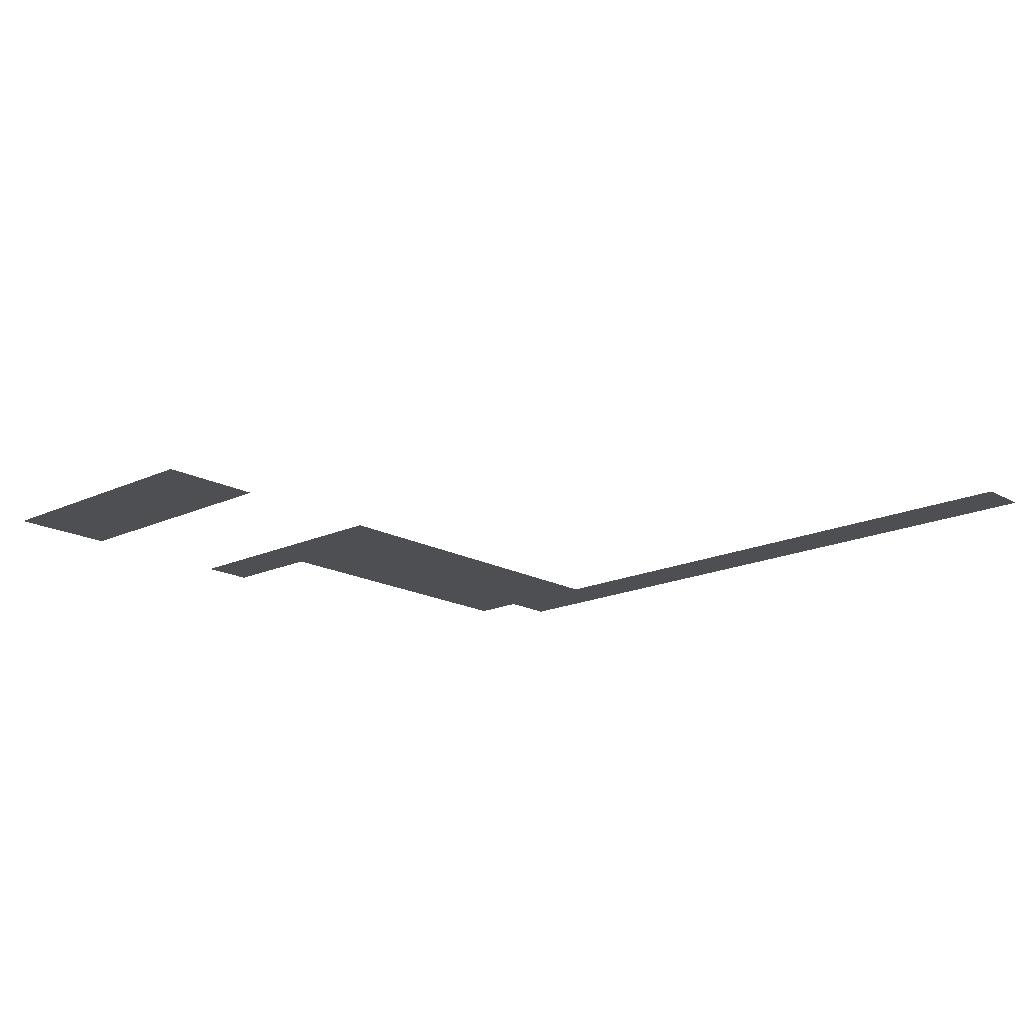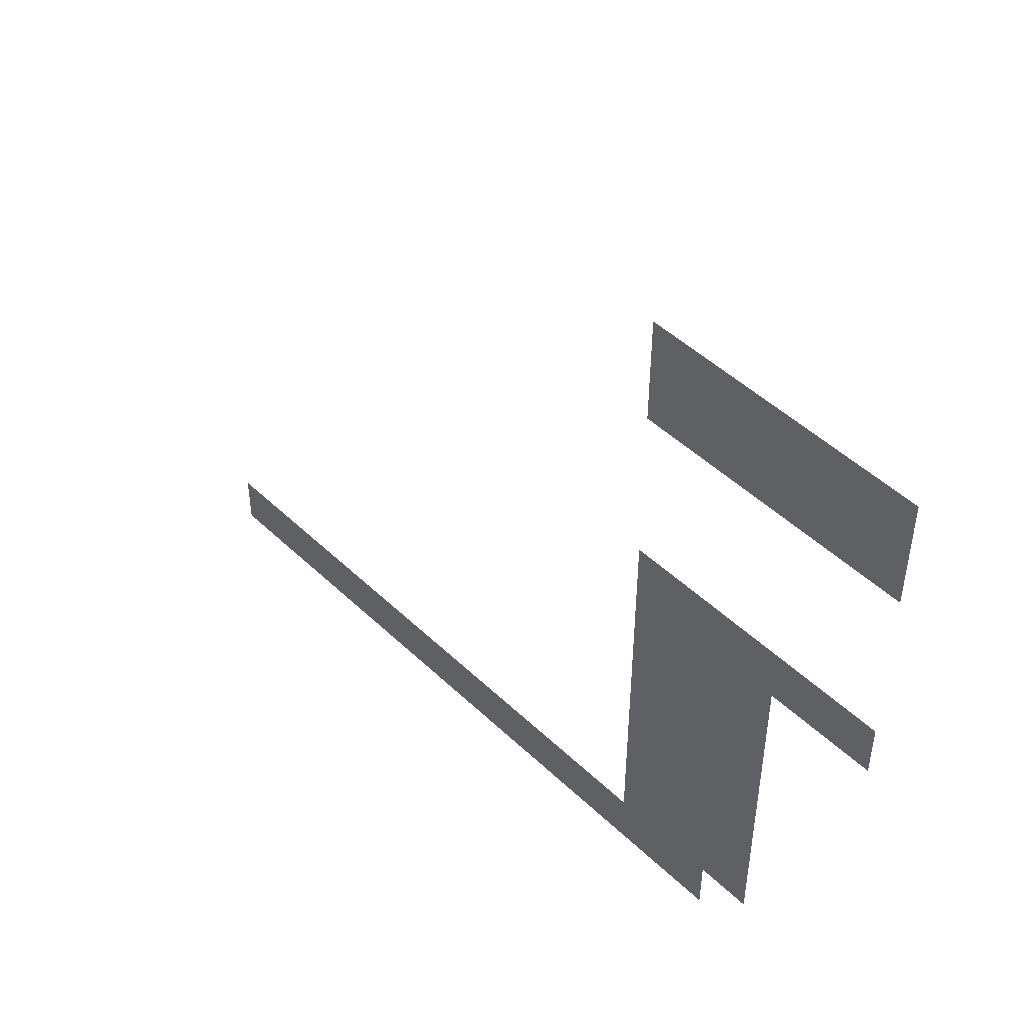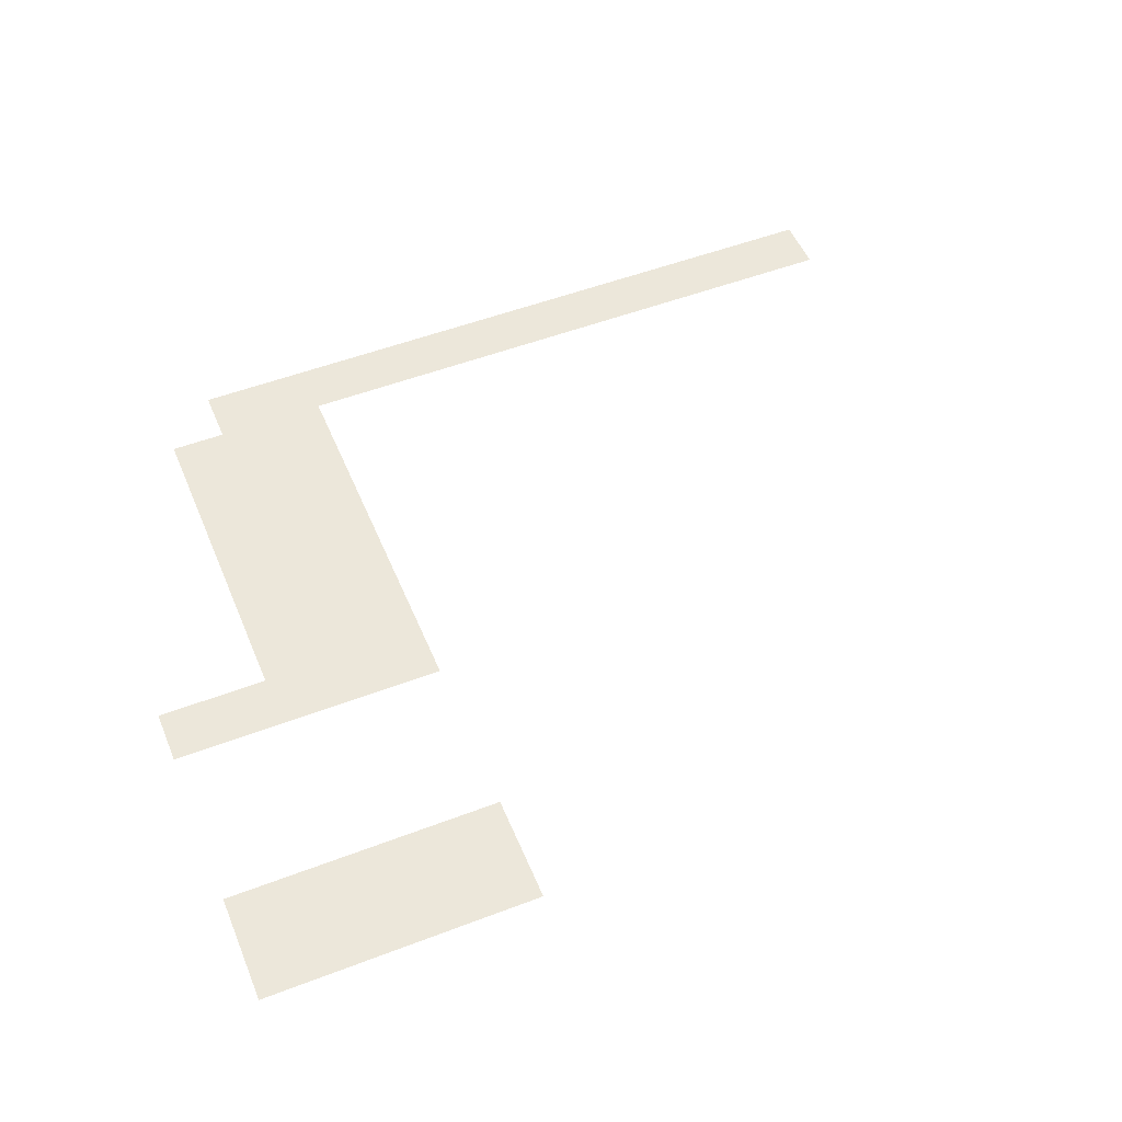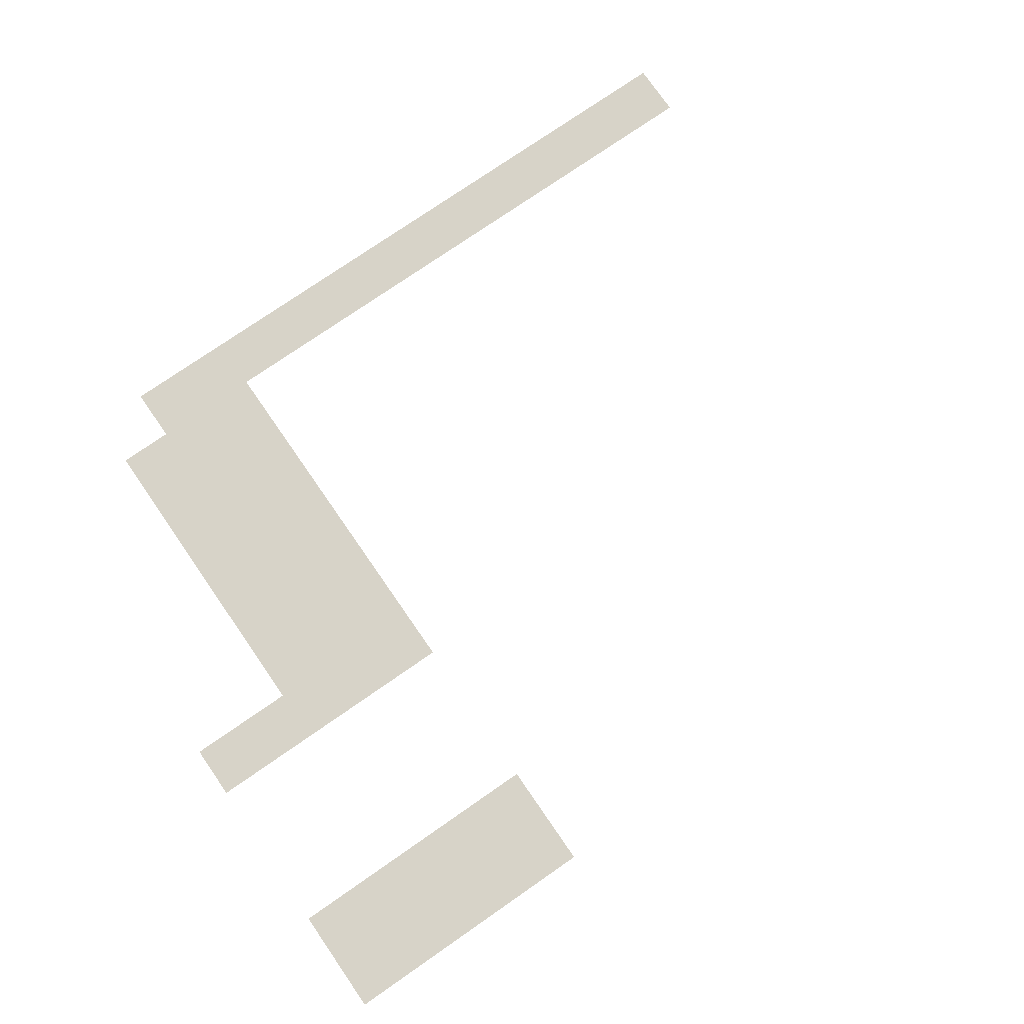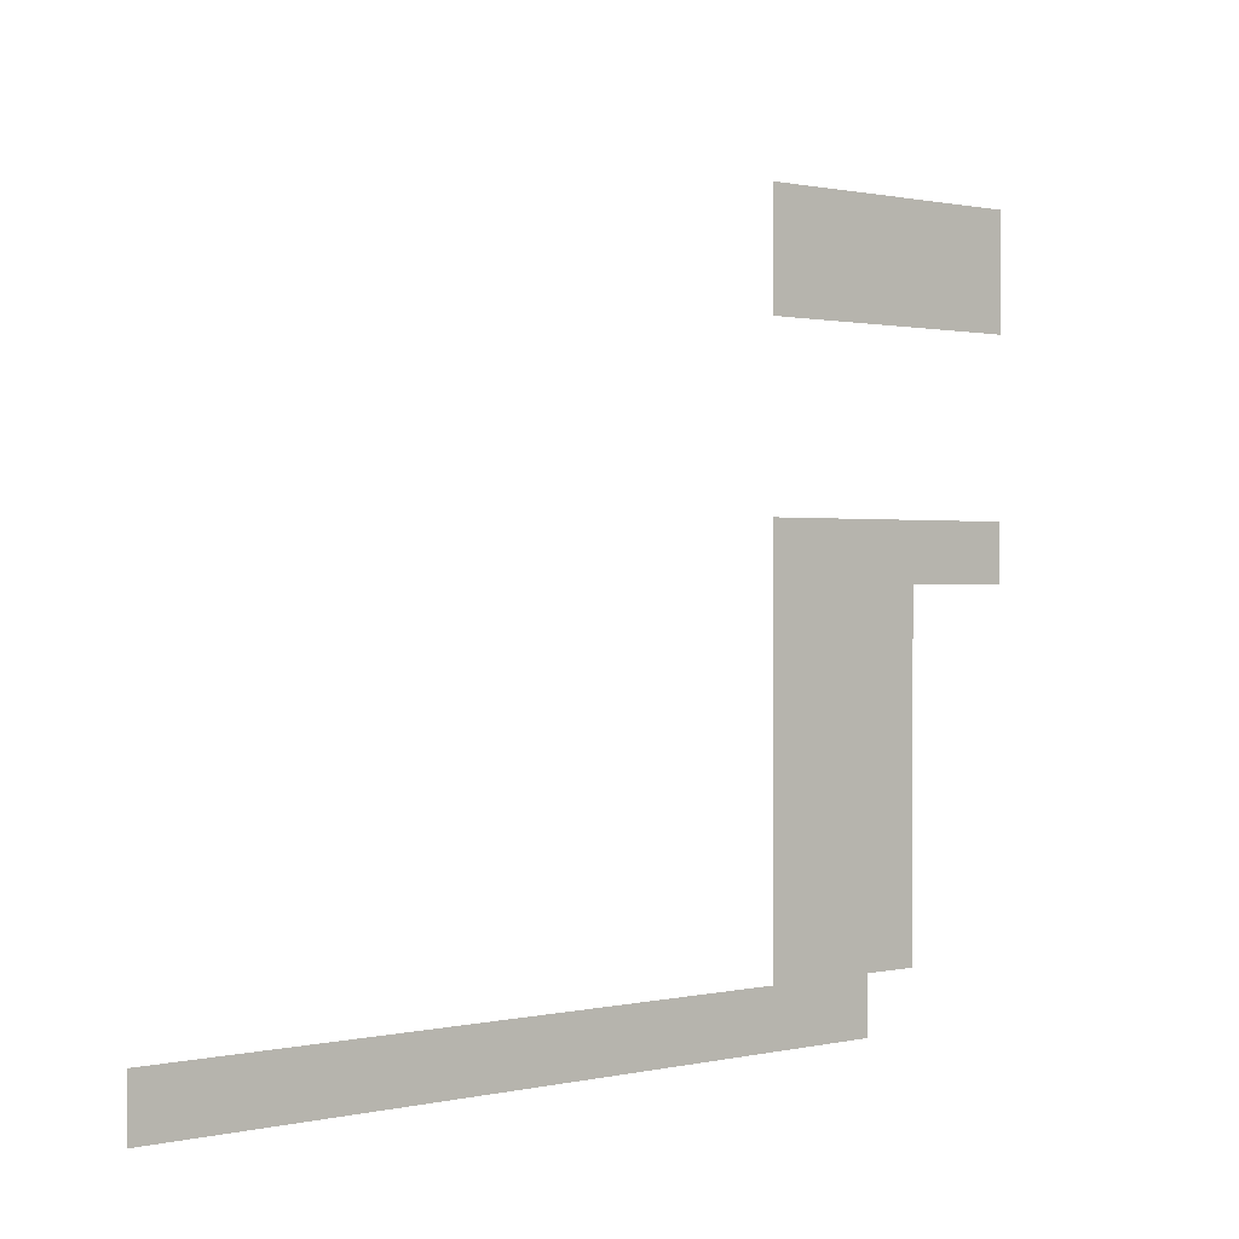
<metadata>
{"format":"obj","ext":"obj","renderer":"f3d","projection":"perspective","resolution":1024,"background":"white","views":[{"elev":-17.6,"azim":-137.4,"up":"+Z"},{"elev":47.6,"azim":46.9,"up":"+Y"},{"elev":52.1,"azim":157.6,"up":"+Z"},{"elev":76.6,"azim":145.3,"up":"+Z"},{"elev":0.8,"azim":-40.2,"up":"+Y"}]}
</metadata>
<code>
v -4 -1 0
v -5 -1 0
v -5 0 0
v -4 0 0
v -3 -1 0
v -4 -1 0
v -4 0 0
v -3 0 0
v -2 -1 0
v -3 -1 0
v -3 0 0
v -2 0 0
v -1 -1 0
v -2 -1 0
v -2 0 0
v -1 0 0
v 0 -1 0
v -1 -1 0
v -1 0 0
v 0 0 0
v -4 -2 0
v -5 -2 0
v -5 -1 0
v -4 -1 0
v -3 -2 0
v -4 -2 0
v -4 -1 0
v -3 -1 0
v -2 -2 0
v -3 -2 0
v -3 -1 0
v -2 -1 0
v -1 -2 0
v -2 -2 0
v -2 -1 0
v -1 -1 0
v 0 -2 0
v -1 -2 0
v -1 -1 0
v 0 -1 0
v -4 -6 0
v -5 -6 0
v -5 -5 0
v -4 -5 0
v -3 -6 0
v -4 -6 0
v -4 -5 0
v -3 -5 0
v -2 -6 0
v -3 -6 0
v -3 -5 0
v -2 -5 0
v -1 -6 0
v -2 -6 0
v -2 -5 0
v -1 -5 0
v 0 -6 0
v -1 -6 0
v -1 -5 0
v 0 -5 0
v -4 -7 0
v -5 -7 0
v -5 -6 0
v -4 -6 0
v -3 -7 0
v -4 -7 0
v -4 -6 0
v -3 -6 0
v -2 -7 0
v -3 -7 0
v -3 -6 0
v -2 -6 0
v -4 -8 0
v -5 -8 0
v -5 -7 0
v -4 -7 0
v -3 -8 0
v -4 -8 0
v -4 -7 0
v -3 -7 0
v -2 -8 0
v -3 -8 0
v -3 -7 0
v -2 -7 0
v -4 -9 0
v -5 -9 0
v -5 -8 0
v -4 -8 0
v -3 -9 0
v -4 -9 0
v -4 -8 0
v -3 -8 0
v -2 -9 0
v -3 -9 0
v -3 -8 0
v -2 -8 0
v -4 -10 0
v -5 -10 0
v -5 -9 0
v -4 -9 0
v -3 -10 0
v -4 -10 0
v -4 -9 0
v -3 -9 0
v -2 -10 0
v -3 -10 0
v -3 -9 0
v -2 -9 0
v -4 -11 0
v -5 -11 0
v -5 -10 0
v -4 -10 0
v -3 -11 0
v -4 -11 0
v -4 -10 0
v -3 -10 0
v -2 -11 0
v -3 -11 0
v -3 -10 0
v -2 -10 0
v -4 -12 0
v -5 -12 0
v -5 -11 0
v -4 -11 0
v -3 -12 0
v -4 -12 0
v -4 -11 0
v -3 -11 0
v -2 -12 0
v -3 -12 0
v -3 -11 0
v -2 -11 0
v -15 -13 0
v -16 -13 0
v -16 -12 0
v -15 -12 0
v -14 -13 0
v -15 -13 0
v -15 -12 0
v -14 -12 0
v -13 -13 0
v -14 -13 0
v -14 -12 0
v -13 -12 0
v -12 -13 0
v -13 -13 0
v -13 -12 0
v -12 -12 0
v -11 -13 0
v -12 -13 0
v -12 -12 0
v -11 -12 0
v -10 -13 0
v -11 -13 0
v -11 -12 0
v -10 -12 0
v -9 -13 0
v -10 -13 0
v -10 -12 0
v -9 -12 0
v -8 -13 0
v -9 -13 0
v -9 -12 0
v -8 -12 0
v -7 -13 0
v -8 -13 0
v -8 -12 0
v -7 -12 0
v -6 -13 0
v -7 -13 0
v -7 -12 0
v -6 -12 0
v -5 -13 0
v -6 -13 0
v -6 -12 0
v -5 -12 0
v -4 -13 0
v -5 -13 0
v -5 -12 0
v -4 -12 0
v -3 -13 0
v -4 -13 0
v -4 -12 0
v -3 -12 0
g dungeon1_mesh_0141
f 1 2 3 4
f 5 6 7 8
f 9 10 11 12
f 13 14 15 16
f 17 18 19 20
f 21 22 23 24
f 25 26 27 28
f 29 30 31 32
f 33 34 35 36
f 37 38 39 40
f 41 42 43 44
f 45 46 47 48
f 49 50 51 52
f 53 54 55 56
f 57 58 59 60
f 61 62 63 64
f 65 66 67 68
f 69 70 71 72
f 73 74 75 76
f 77 78 79 80
f 81 82 83 84
f 85 86 87 88
f 89 90 91 92
f 93 94 95 96
f 97 98 99 100
f 101 102 103 104
f 105 106 107 108
f 109 110 111 112
f 113 114 115 116
f 117 118 119 120
f 121 122 123 124
f 125 126 127 128
f 129 130 131 132
f 133 134 135 136
f 137 138 139 140
f 141 142 143 144
f 145 146 147 148
f 149 150 151 152
f 153 154 155 156
f 157 158 159 160
f 161 162 163 164
f 165 166 167 168
f 169 170 171 172
f 173 174 175 176
f 177 178 179 180
f 181 182 183 184

</code>
